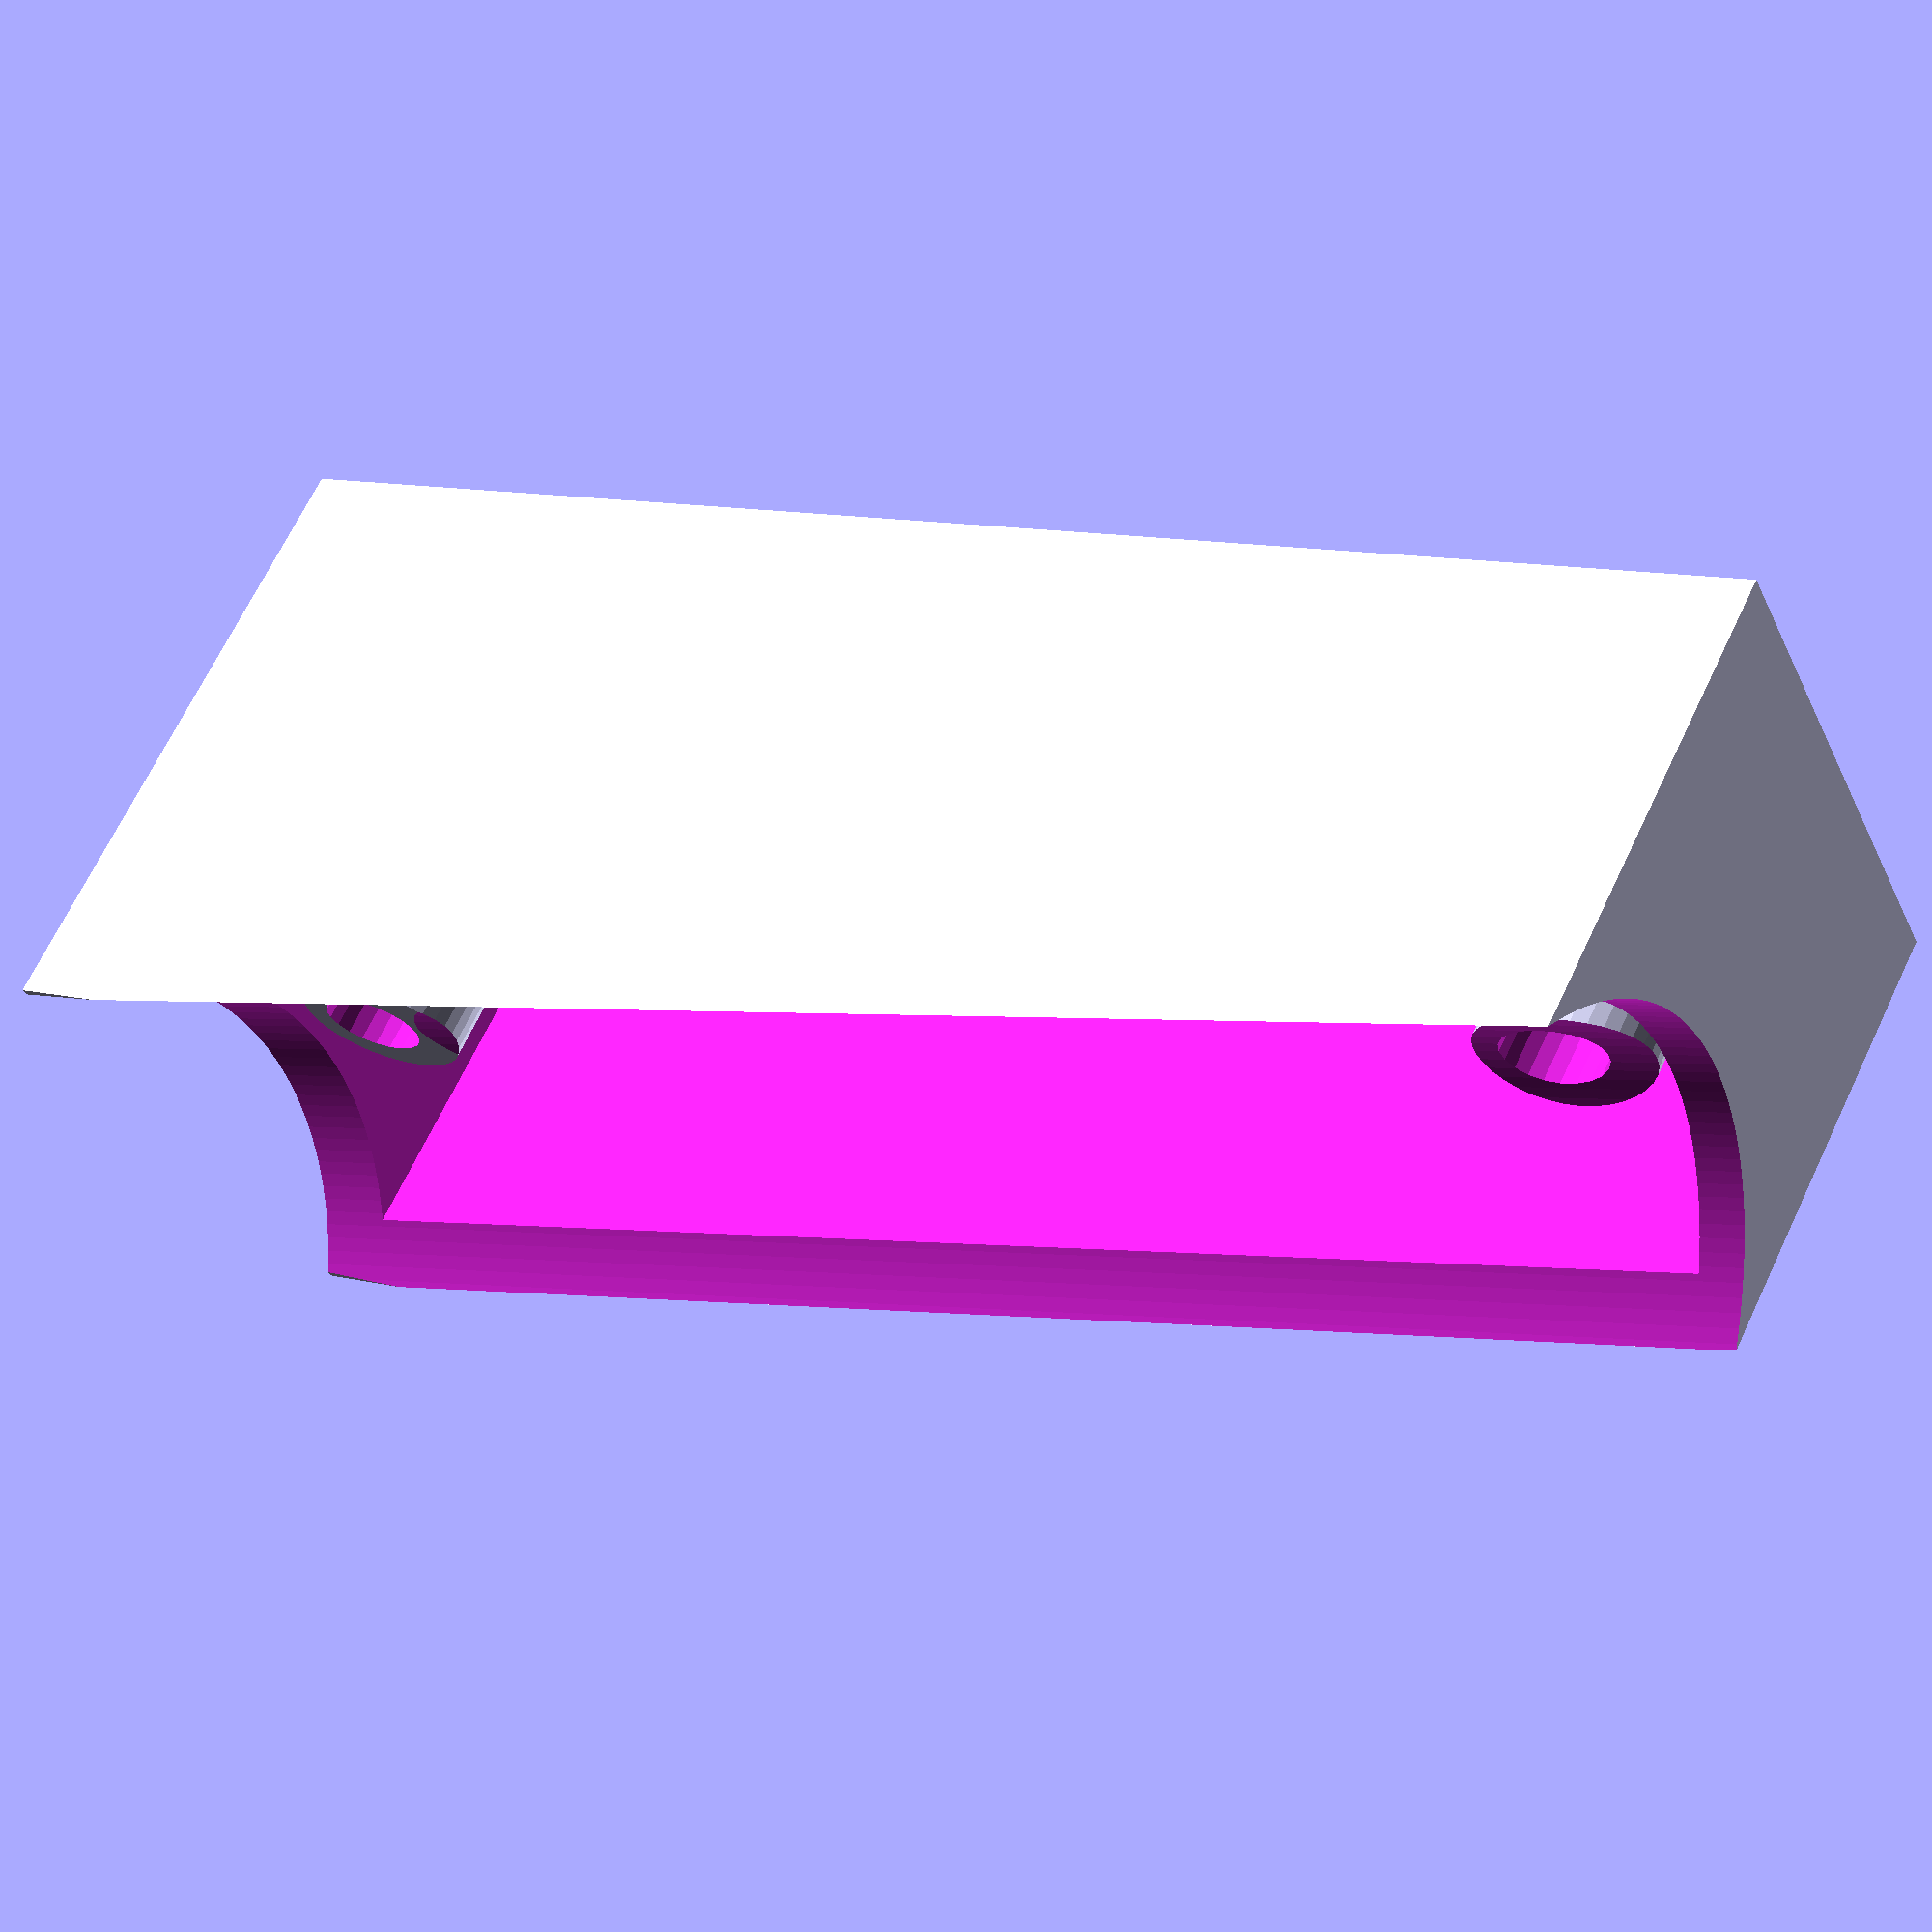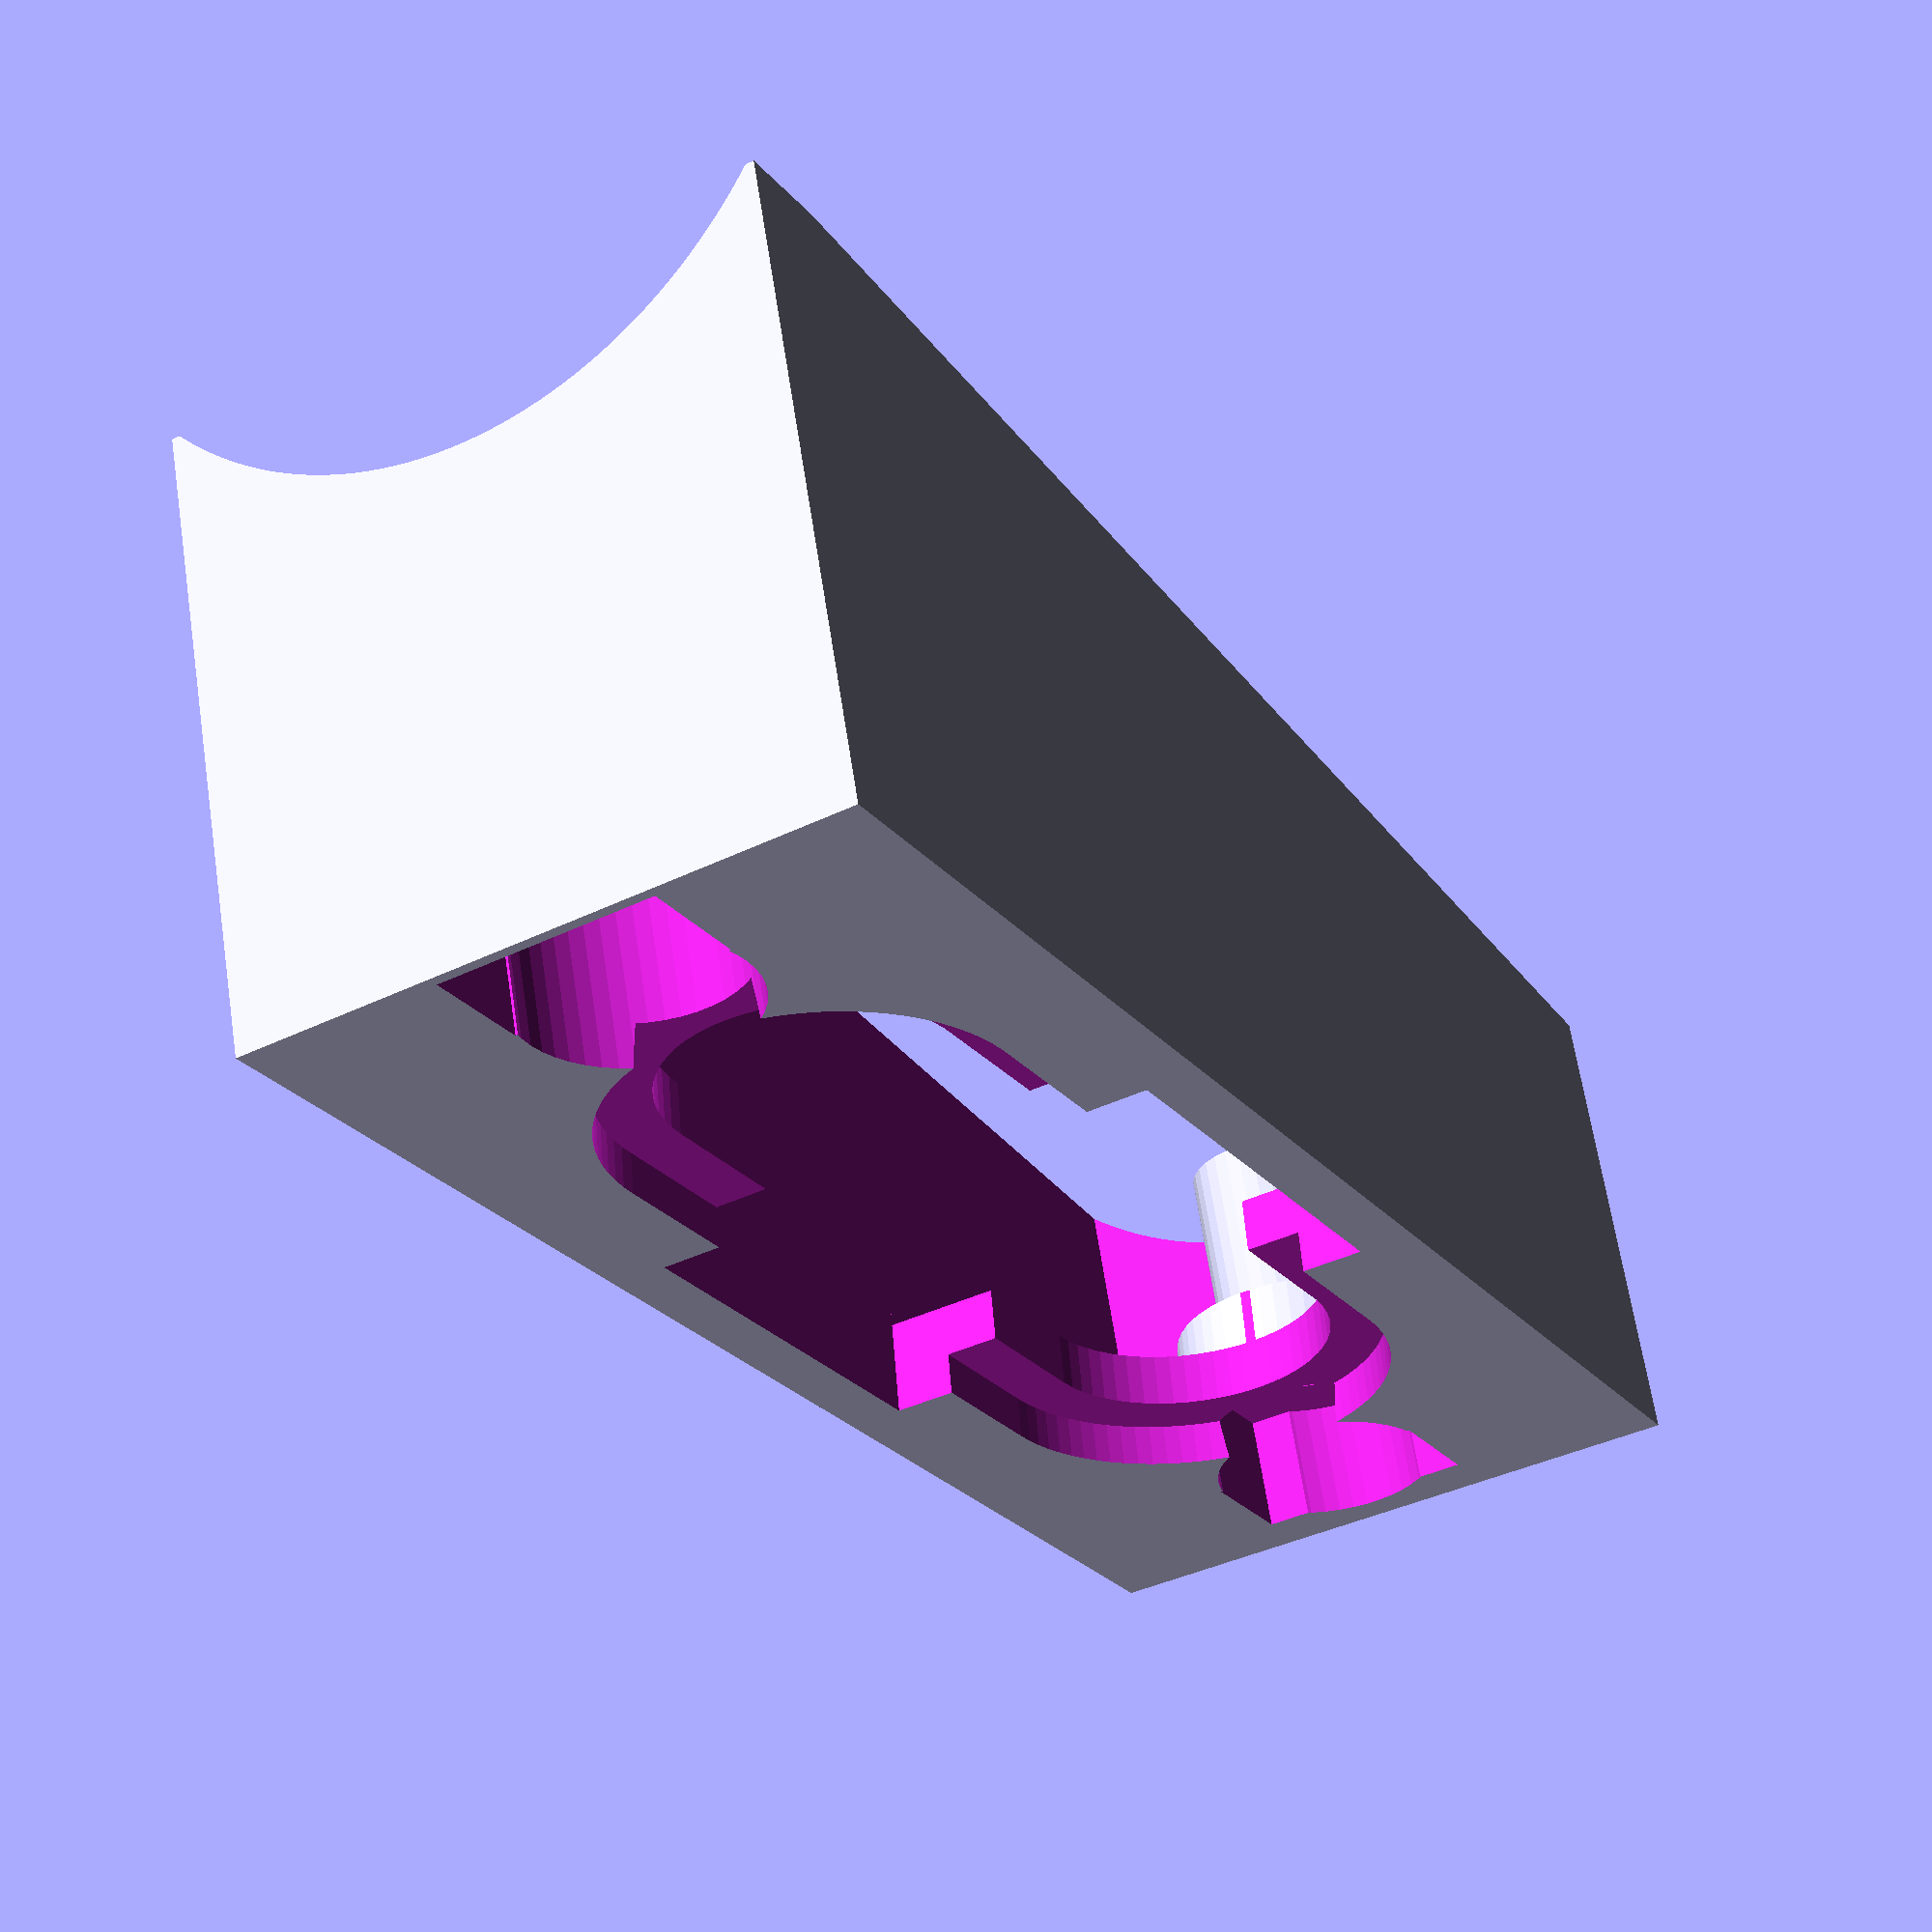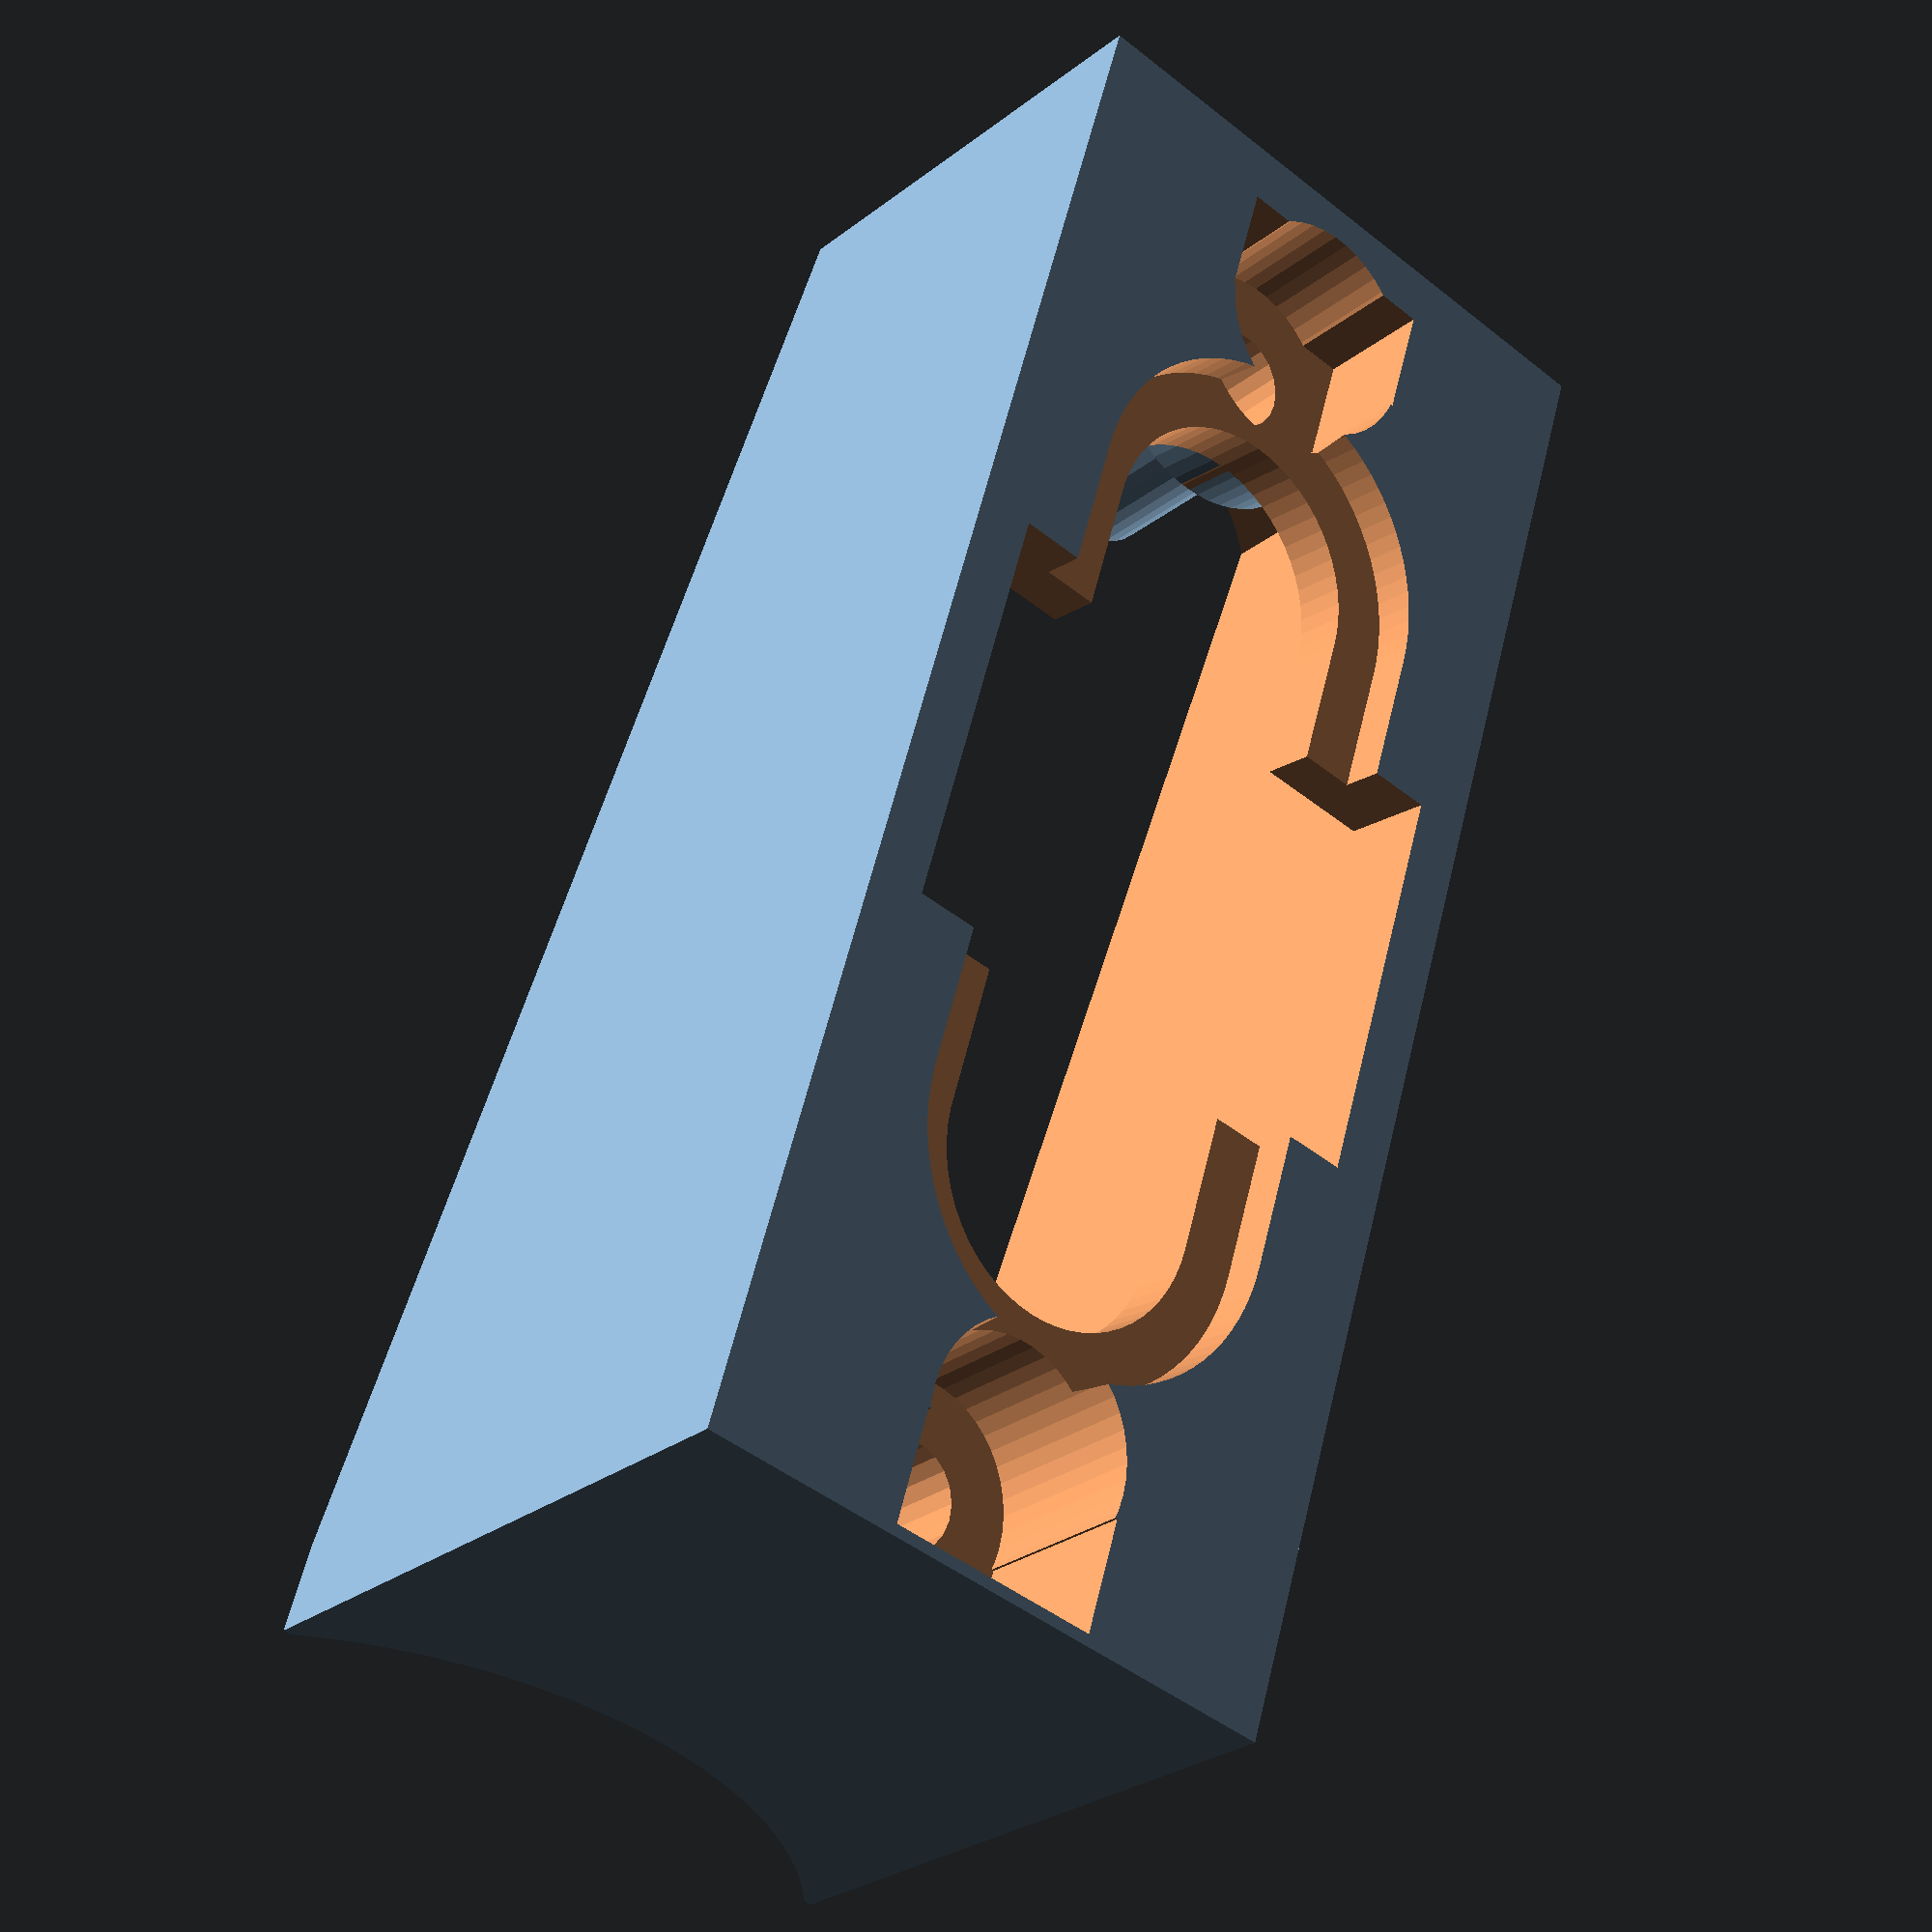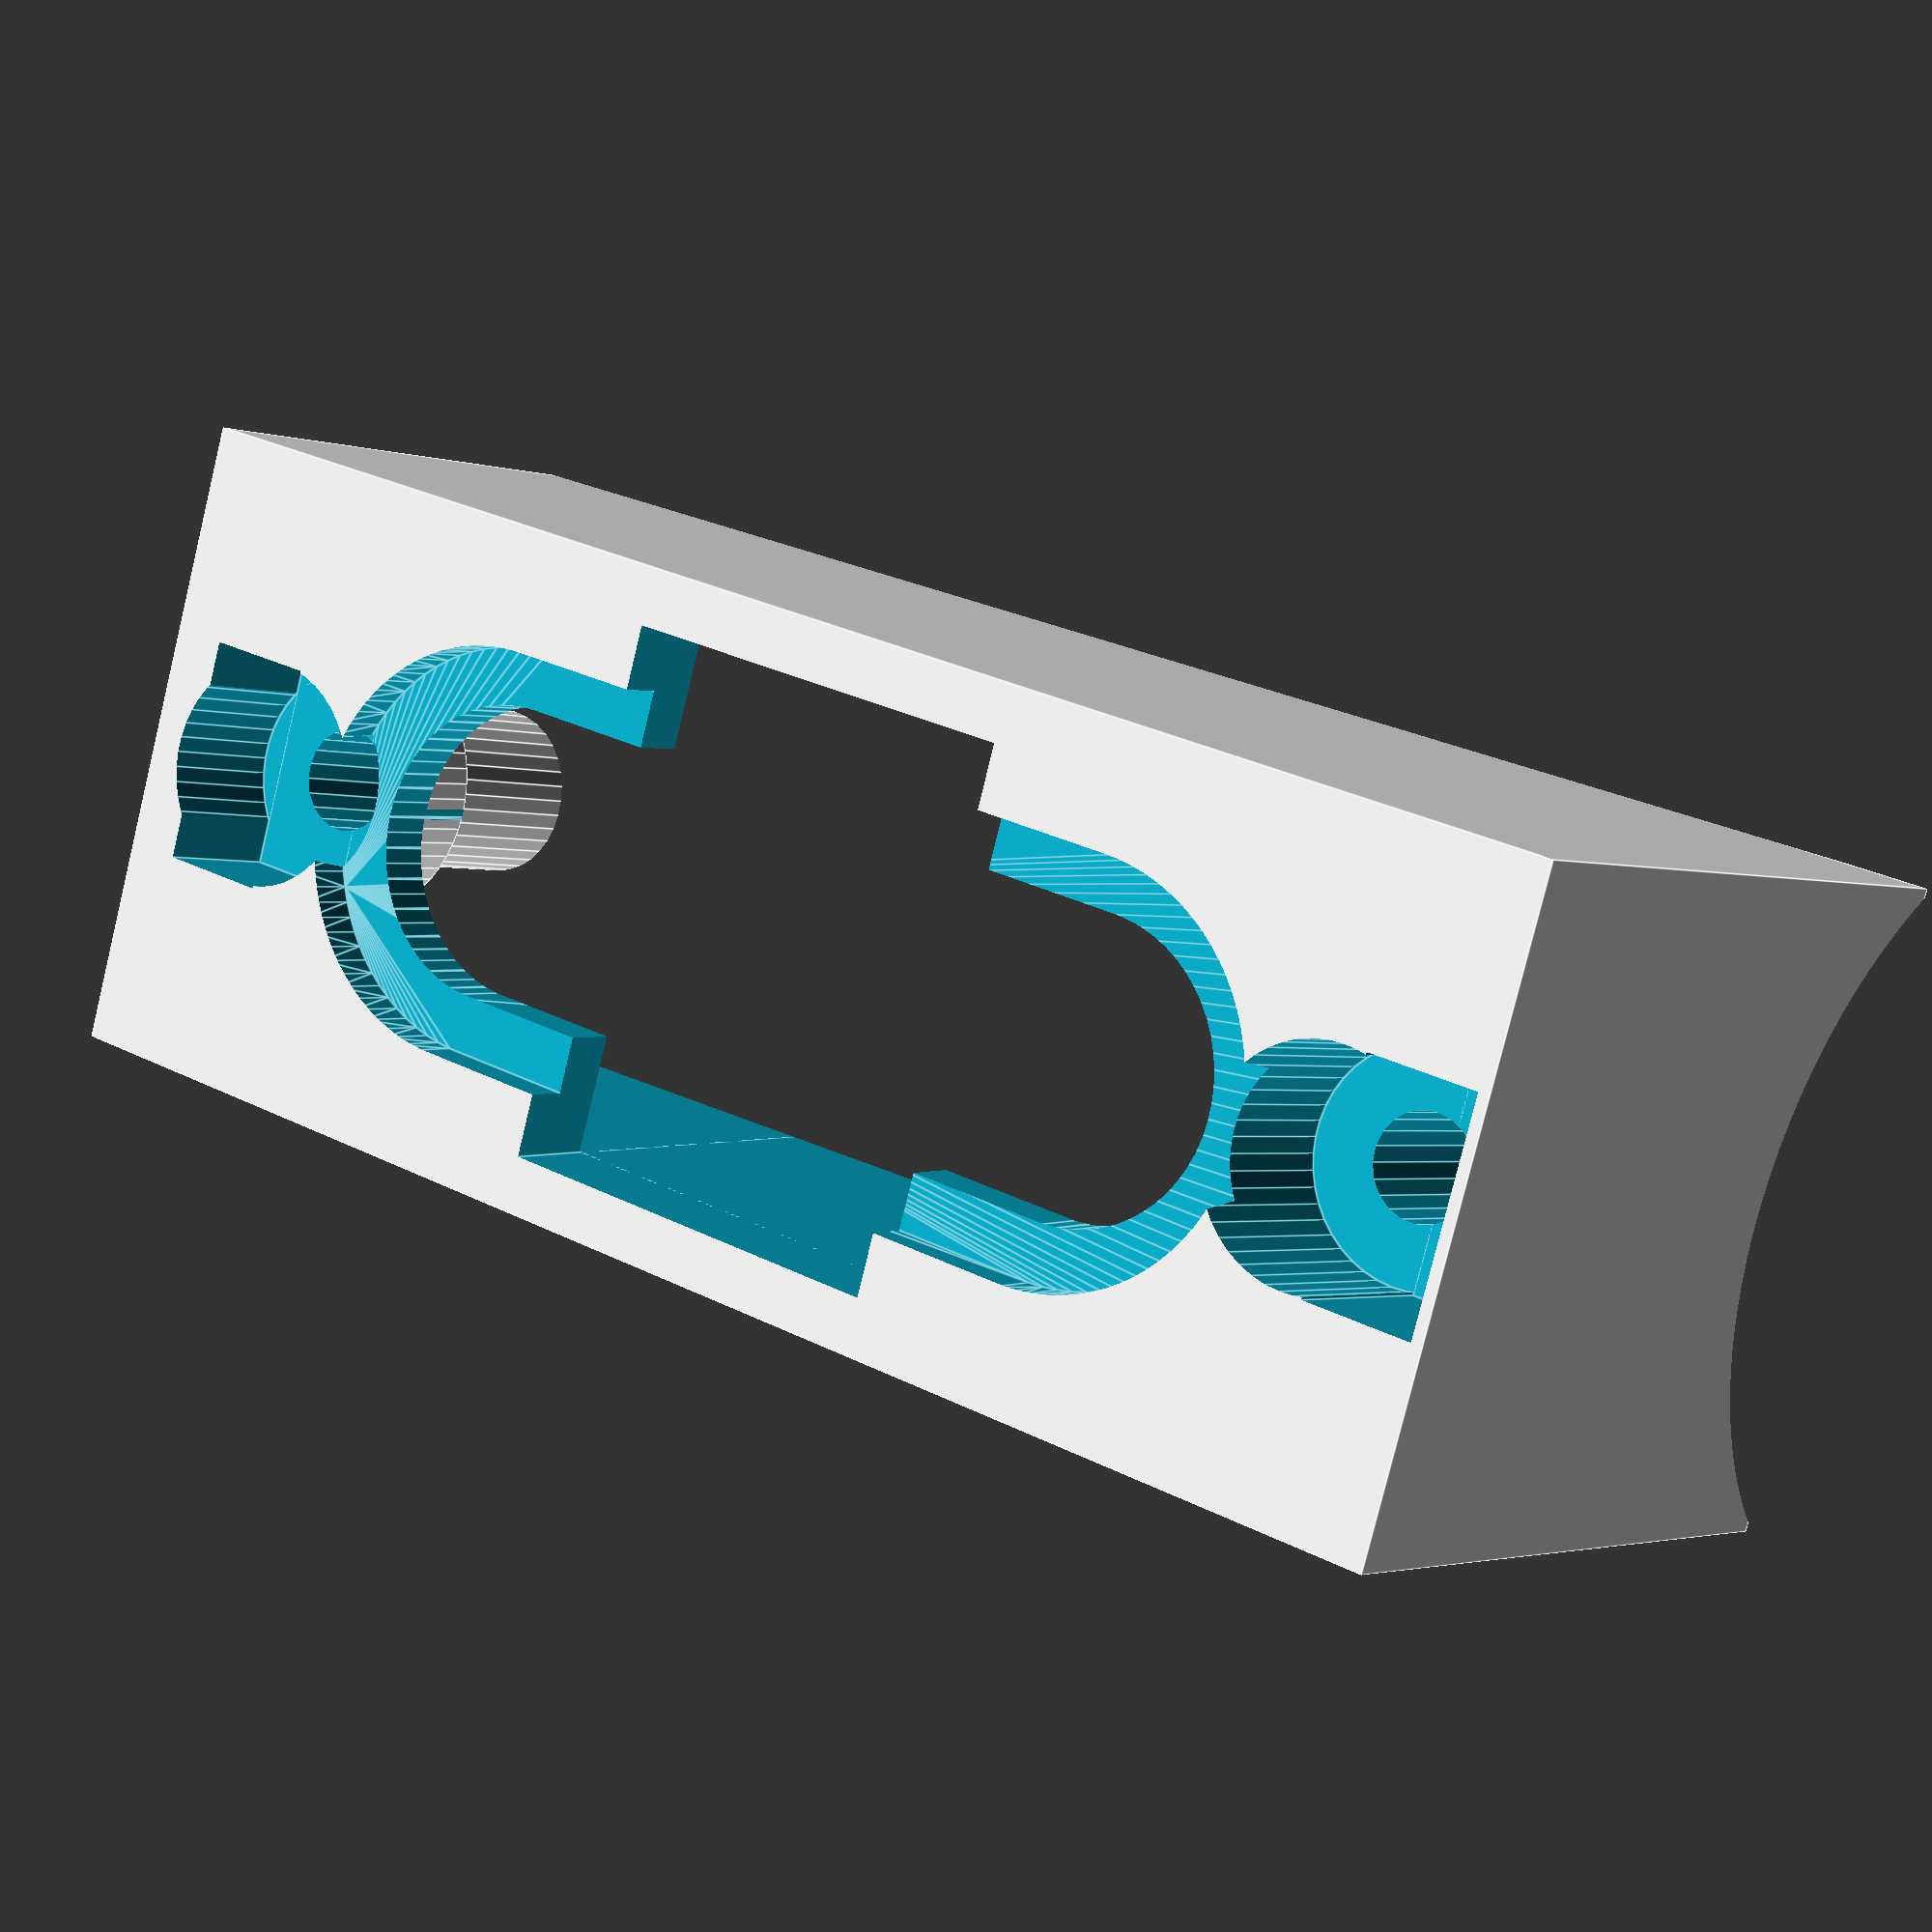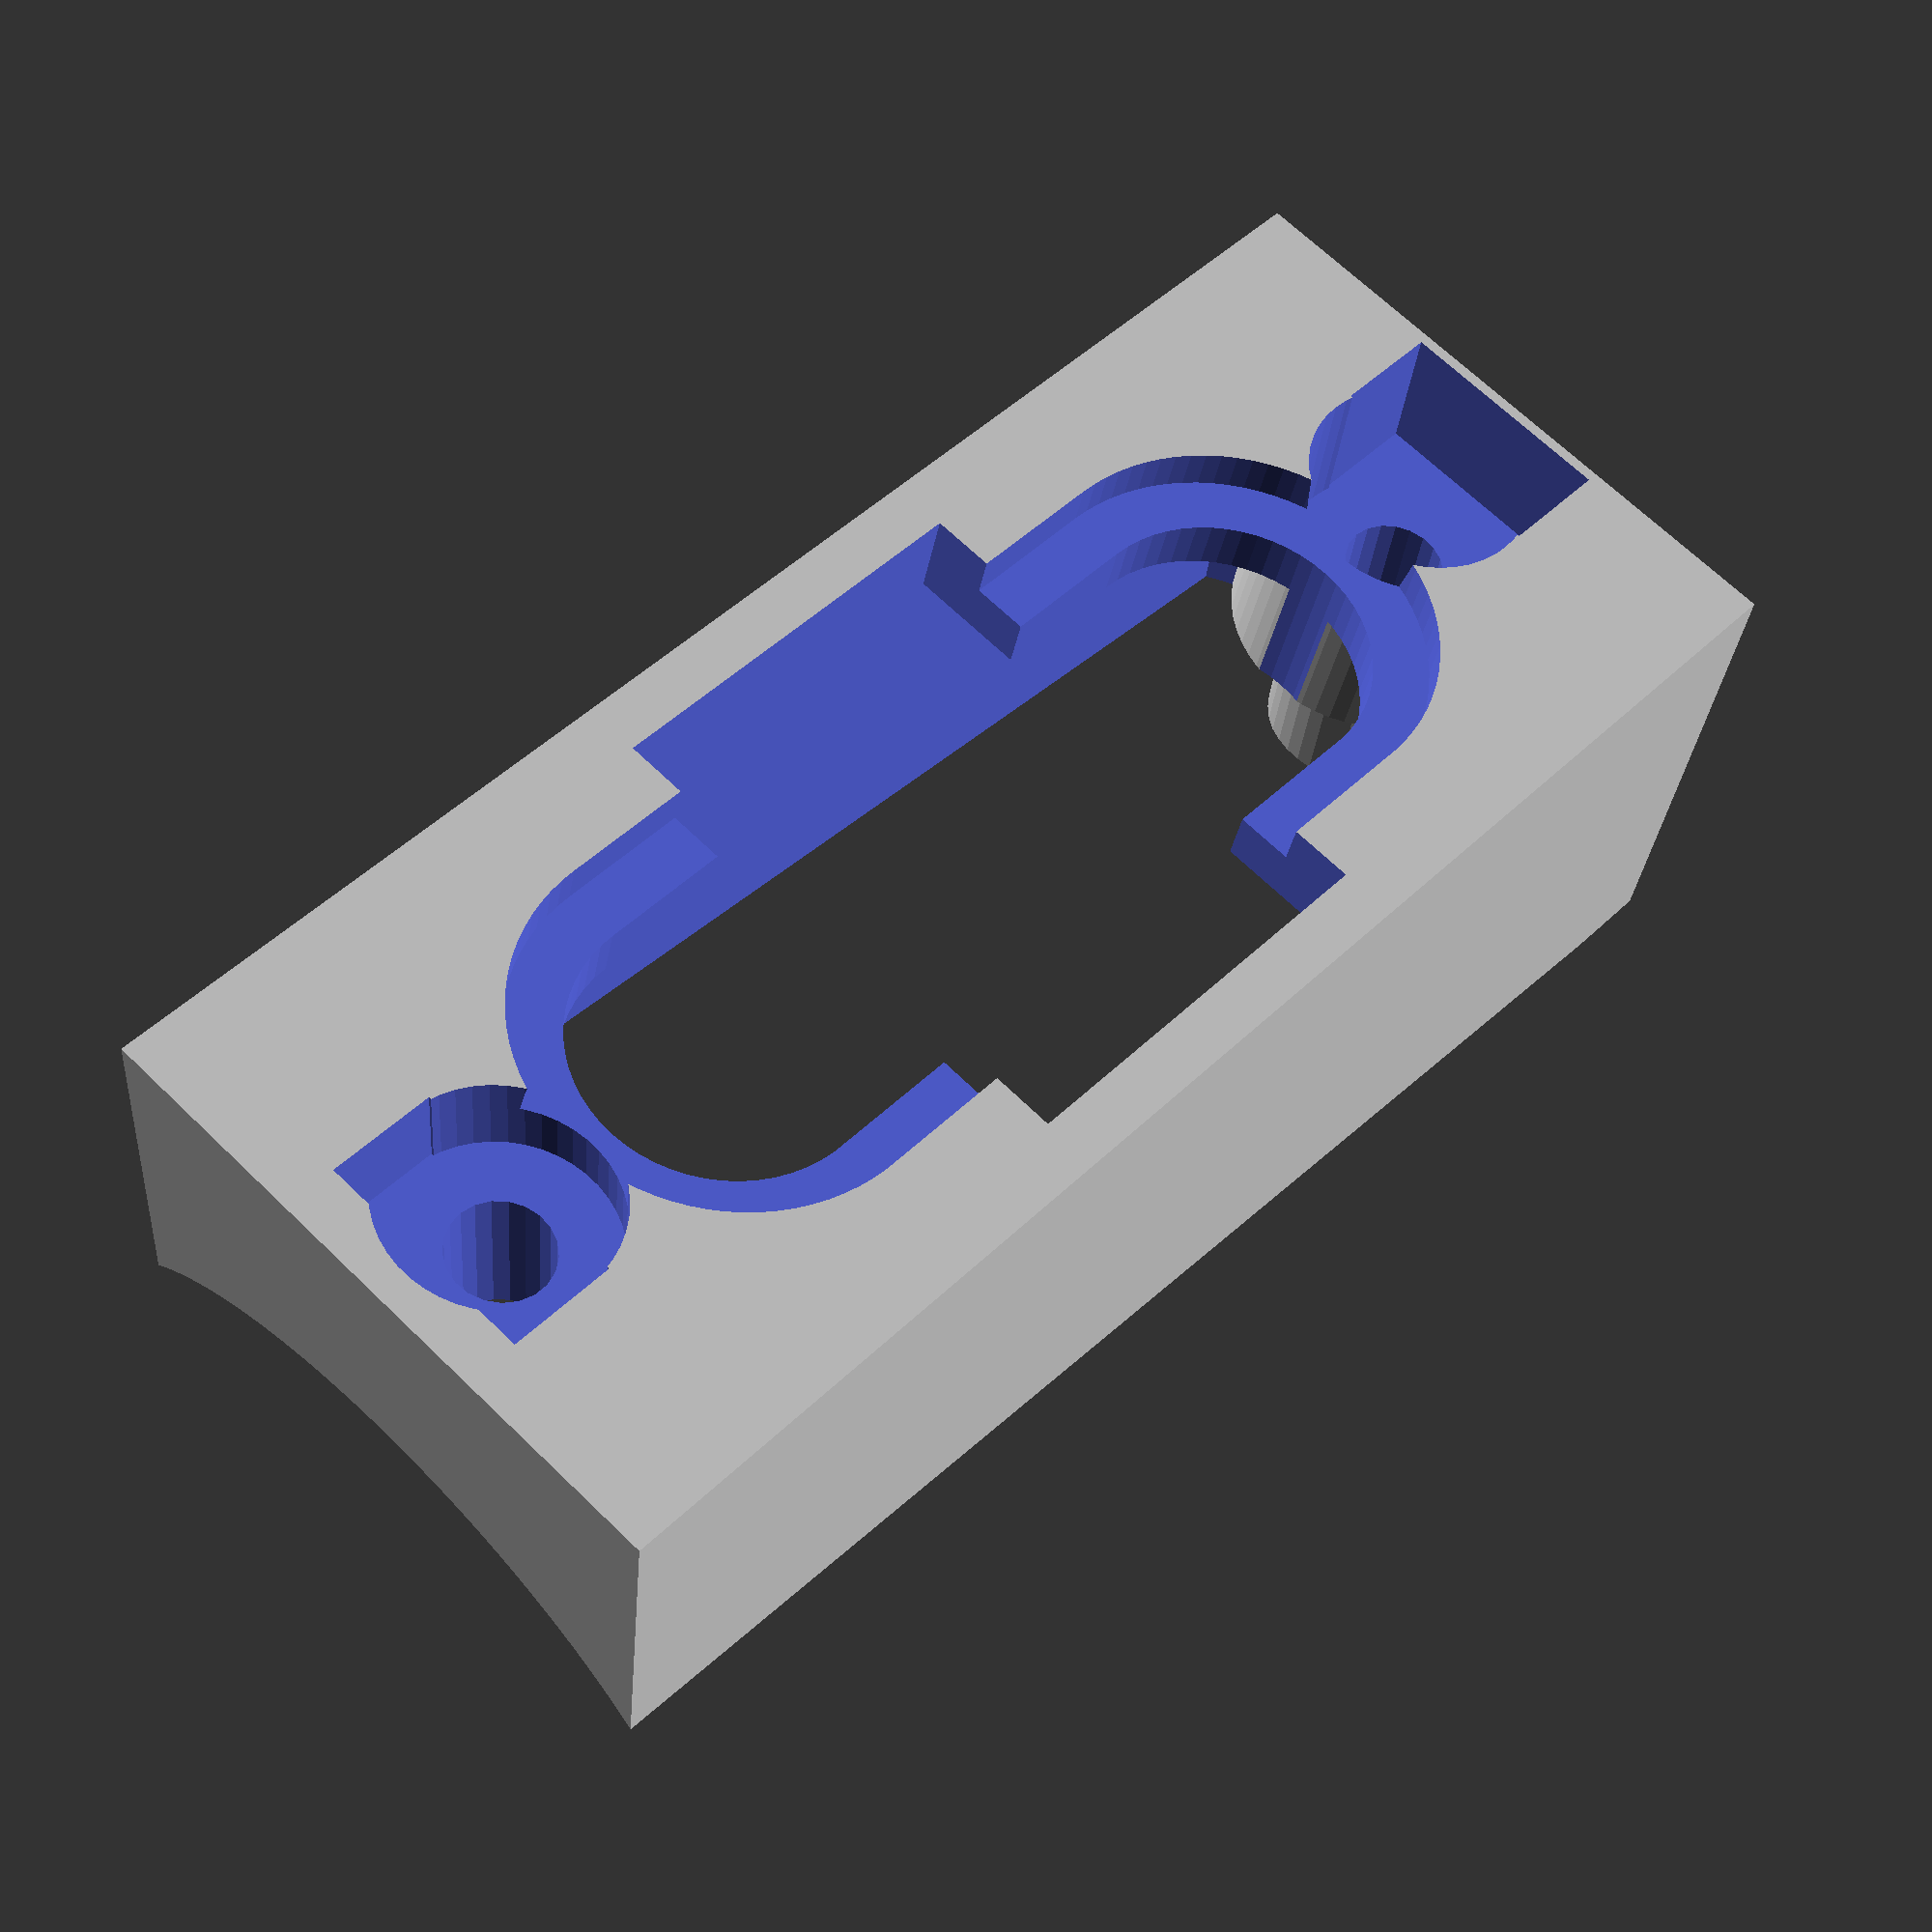
<openscad>
$fa=1;
$fs=.7;

erase=100; // used to make something extend through holes
z=1; // a fudge factor to punch through the plane

// The entire piece is the "mount". width along y, depth along x, height along z
// The "bottom" is the part that touches the freezer. It is at z=0.
// The "top" is the part that connects to the handle.


mount_width = 69;
mount_depth=28.6;
mount_short_height=20;
mount_tall_height=27.4;
mount_wall_width=2.5;
mount_floor_height=4.3; //was 5? remeasured and 4.3 seems right
handle_seat_depth=mount_tall_height-21;

// find radius of handle
//  radius of an arc = H/2 + W^2 / 8*H https://www.mathopenref.com/arcradius.html
handle_radius = handle_seat_depth/2 + (mount_depth*mount_depth)/(8 * handle_seat_depth);

// distance between 2 screw hole centers
distance_between_screws=56;
screw_hole_diameter=4.6;
screw_hole_r=screw_hole_diameter/2;

screw_tower_diameter=7.6;
screw_tower_r=screw_tower_diameter/2;
screw_hole_distance_from_side=(mount_width-distance_between_screws)/2; //4.5 + screw_hole_r;
screw_tower_height_short=12; //8.8; // top of tower down to base plastic top
screw_tower_height_tall=16; // this might not matter, should get chopped by handle cylinder
screw_tower_base_diameter=12.45;
screw_tower_base_r=screw_tower_base_diameter/2;
screw_tower_base_height_short=2.6;
screw_tower_base_height_tall=6;

screw_head_hole_wall_width=1.2;
screw_head_hole_depth_short=6.1;
screw_head_hole_depth_tall=8.3;
screw_head_hole_diameter=screw_tower_base_diameter-(2*screw_head_hole_wall_width);
screw_head_hole_r=screw_head_hole_diameter/2;

screw_tower_base_square_offset=5.0; //trial and error to get the cube to line up with cylinder

slide_ridge_diameter=18;
slide_ridge_r=slide_ridge_diameter / 2;
slide_inner_diameter=13;
slide_inner_r=slide_inner_diameter / 2;
slide_floor_height=2.4;
slide_ridge_height=mount_floor_height-slide_floor_height;

slide_hole_distance_from_short=12.7;
slide_hole_distance_from_tall=12.5;

//TODO:
tower_rise_angle=8; //maybe only important for end walls and screw towers

// Draw it
main();

module slant(angle){
  multmatrix(m = [ 
  [1, 0,           0, 0],
  [0, 1, sin(angle), 0],
  [0,0,1,0],
  [0,          0,           0, 1]

  ]) children();
}

module main(){
  difference(){
    main_block();
    translate([mount_wall_width, mount_wall_width, mount_floor_height])
      block_hollow();
    handle_placeholder();
    slide();
    
    hollow_out_length=18.5; // big enough for freezer clip square
    translate([mount_wall_width, (mount_width-hollow_out_length)/2, -z])
    cube([mount_depth-2*mount_wall_width, hollow_out_length, erase]);
  }
}

module slide(){
  hull(){
    translate([mount_depth/2, slide_hole_distance_from_short+slide_inner_r, -z])
    cylinder(h=erase, r=slide_inner_r);
    translate([mount_depth/2, mount_width-(slide_hole_distance_from_tall+slide_inner_r), -z])
    cylinder(h=erase, r=slide_inner_r);
  }
  
  hull(){
    translate([mount_depth/2, slide_hole_distance_from_short+slide_inner_r, -z])
    cylinder(h=slide_ridge_height+z, r=slide_ridge_r);
    translate([mount_depth/2, mount_width-(slide_hole_distance_from_tall+slide_inner_r), -z])
    cylinder(h=slide_ridge_height+z, r=slide_ridge_r);
  }
}


module handle_placeholder(){
 translate([0,0,mount_short_height-handle_seat_depth])
 rotate([-83.9,0,0]) // figured by trial and error to get sharp point at tall side
 translate([mount_depth/2,-handle_radius,0])
   cylinder(h=100, r=handle_radius);
}



module block_hollow(){
  inner_depth=mount_depth-(2*mount_wall_width);

  difference(){
    slant(tower_rise_angle)
    cube([inner_depth, mount_width-(2*mount_wall_width), mount_tall_height+erase]);
    
    // screw tower short
    translate([inner_depth/2, screw_hole_distance_from_side-mount_wall_width,-z]){
      slant(tower_rise_angle)
      cylinder(h=screw_tower_height_short+z, r=screw_tower_r);
      cylinder(h=screw_tower_base_height_short+z, r=screw_tower_base_r);
    }
    translate([inner_depth/2 - screw_tower_base_r, 0, -z])
      cube([screw_tower_base_diameter, screw_tower_base_square_offset, screw_tower_base_height_short+z]);

    // screw tower tall
    translate([inner_depth/2, screw_hole_distance_from_side-mount_wall_width + distance_between_screws,-z]){
      slant(tower_rise_angle)
      cylinder(h=screw_tower_height_tall+z, r=screw_tower_r);
      cylinder(h=screw_tower_base_height_tall+z, r=screw_tower_base_r);
      
      translate([-screw_tower_base_r,0,0])
        cube([screw_tower_base_diameter, screw_tower_base_square_offset, screw_tower_base_height_tall+z]);
    }
  }
}


module main_block(){
  slant(tower_rise_angle)
  difference(){
    cube([mount_depth, mount_width, mount_tall_height]);
    
    //short end screw (closest to origin)
    translate([ mount_depth/2, screw_hole_distance_from_side, -z])
    screw_hole(screw_head_hole_depth_short);
    
    bottom_square_tower_base=screw_tower_base_diameter-2*screw_head_hole_wall_width;

    translate([mount_depth/2 - bottom_square_tower_base/2, mount_wall_width, -z])
    cube([bottom_square_tower_base, screw_tower_base_square_offset, screw_head_hole_depth_short]);
    
    //tall end screw (furthest to origin)
    translate([ mount_depth/2, screw_hole_distance_from_side + distance_between_screws, -z])
    screw_hole(screw_head_hole_depth_tall);
    
    translate([mount_depth/2 - bottom_square_tower_base/2, mount_wall_width+distance_between_screws+screw_tower_base_square_offset, -z])
    cube([bottom_square_tower_base, screw_tower_base_square_offset, screw_head_hole_depth_tall]);
  }
  
  module screw_hole(depth){
    cylinder(h=erase, r=screw_hole_r);
    //screw head hole on bottom
    cylinder(h=depth,r=screw_head_hole_r);
  }
}

</openscad>
<views>
elev=114.1 azim=66.9 roll=161.6 proj=p view=solid
elev=300.6 azim=31.8 roll=175.3 proj=p view=wireframe
elev=198.6 azim=342.2 roll=39.3 proj=p view=solid
elev=179.1 azim=73.5 roll=326.6 proj=p view=edges
elev=213.2 azim=136.6 roll=9.9 proj=p view=wireframe
</views>
